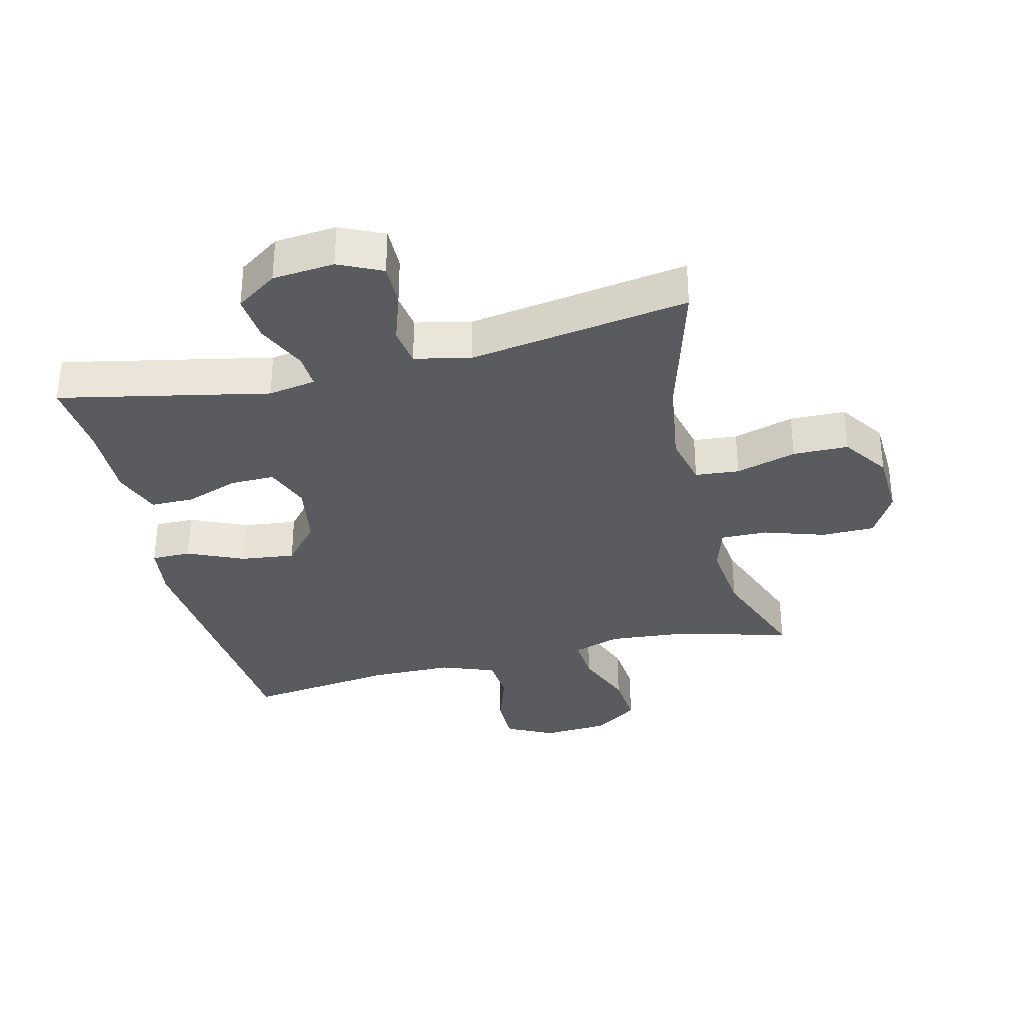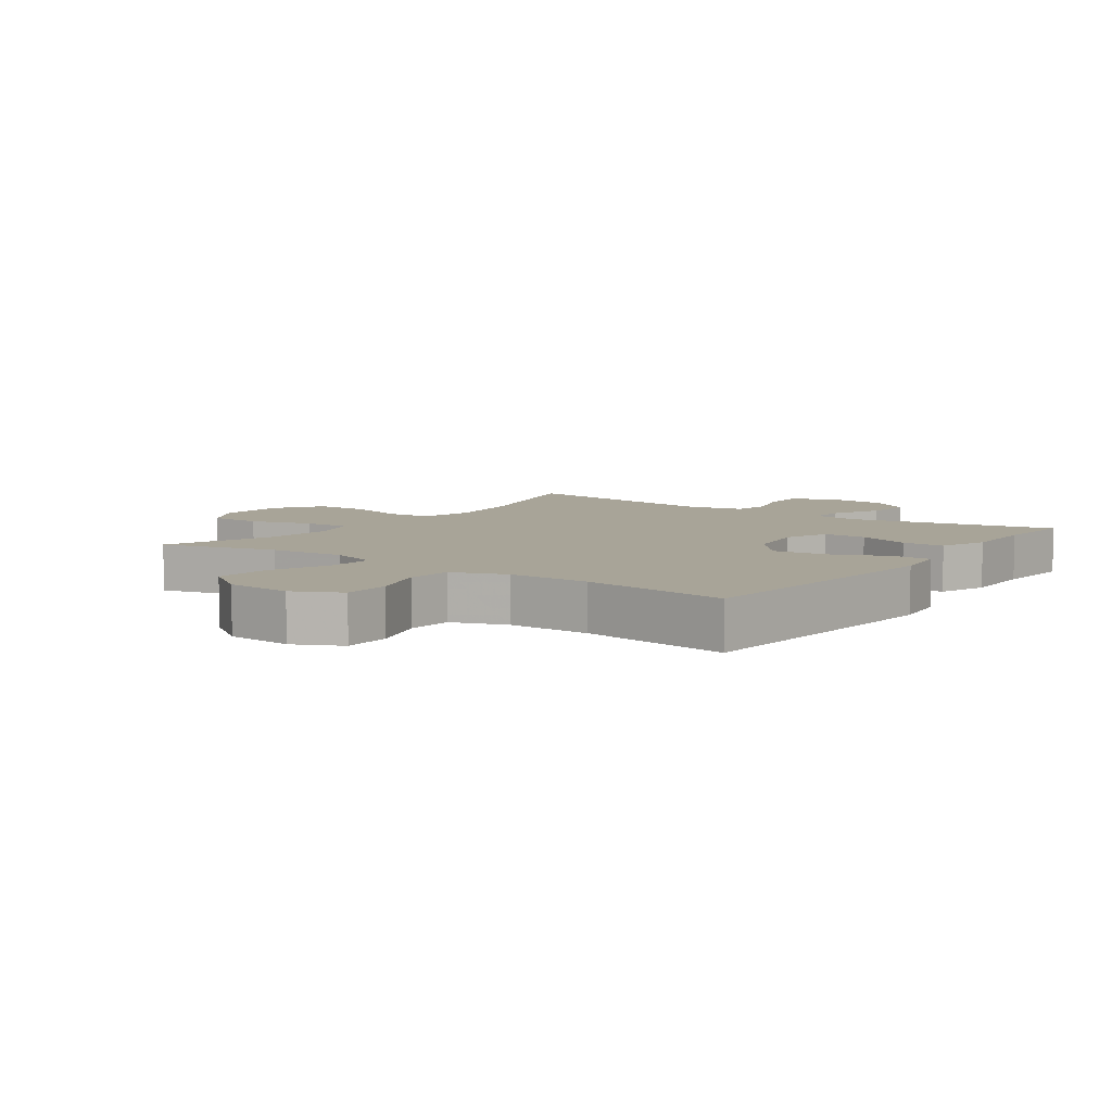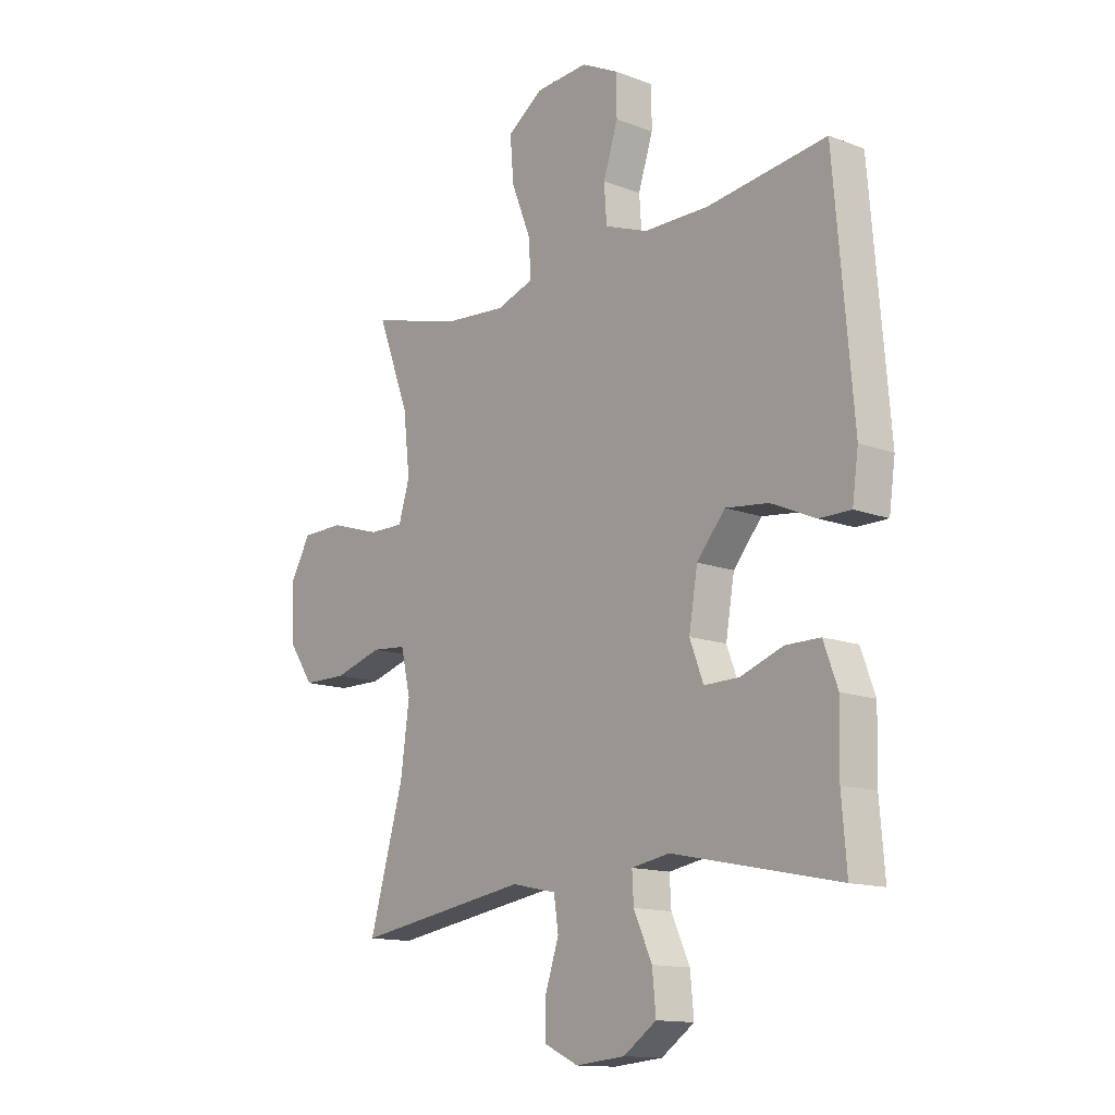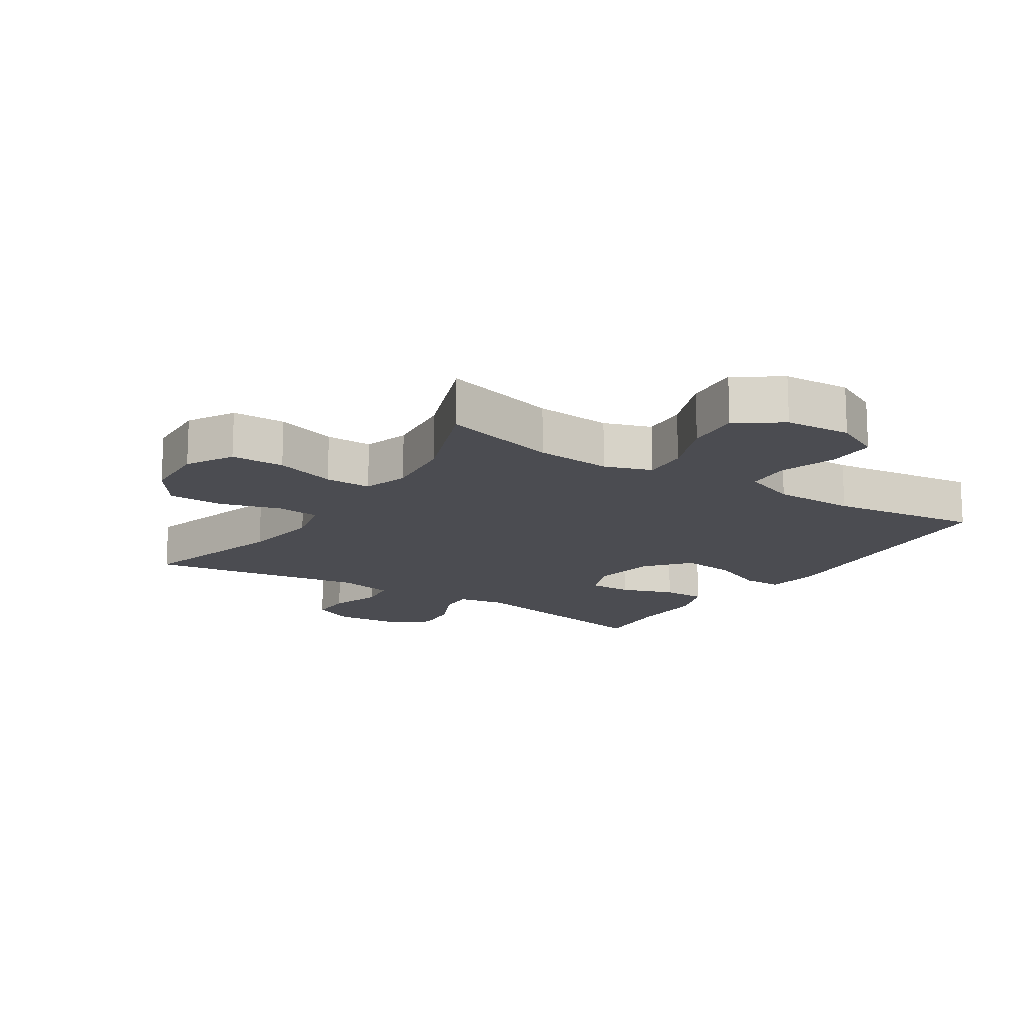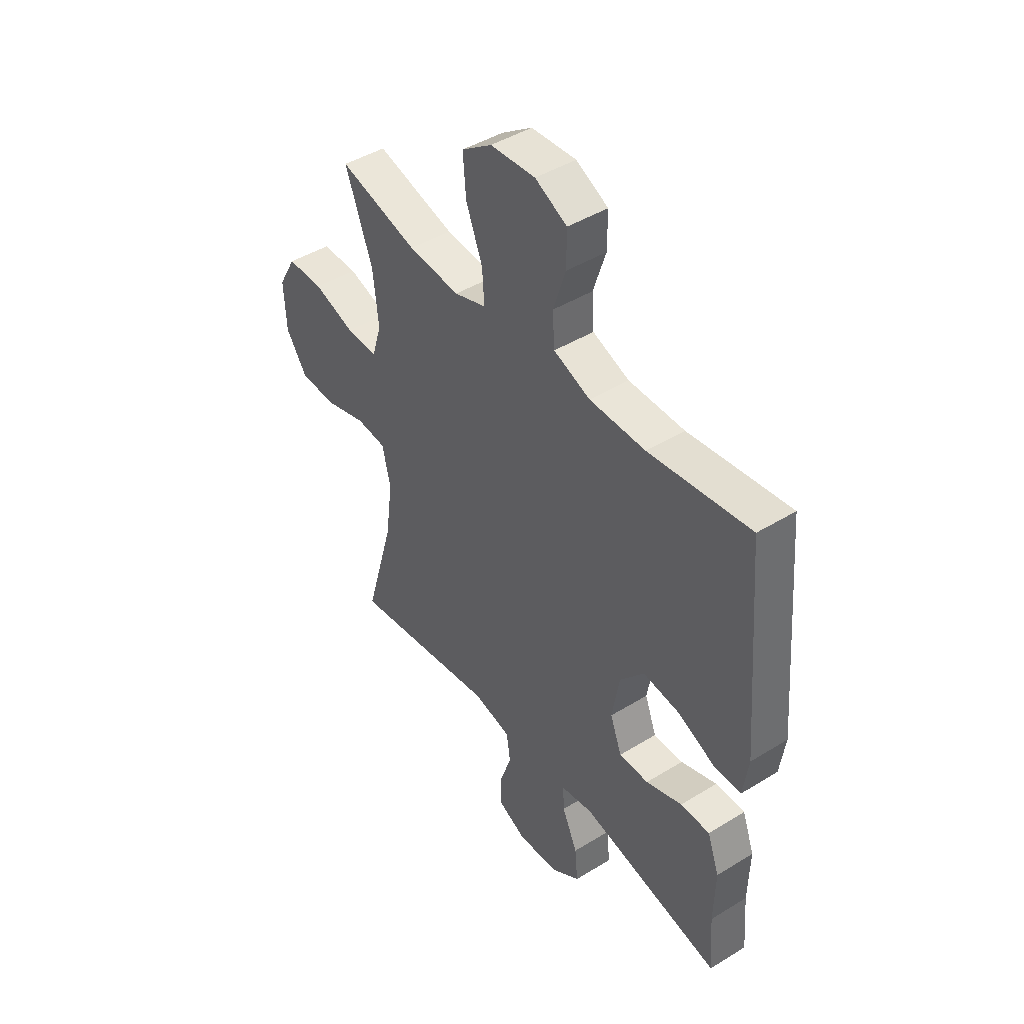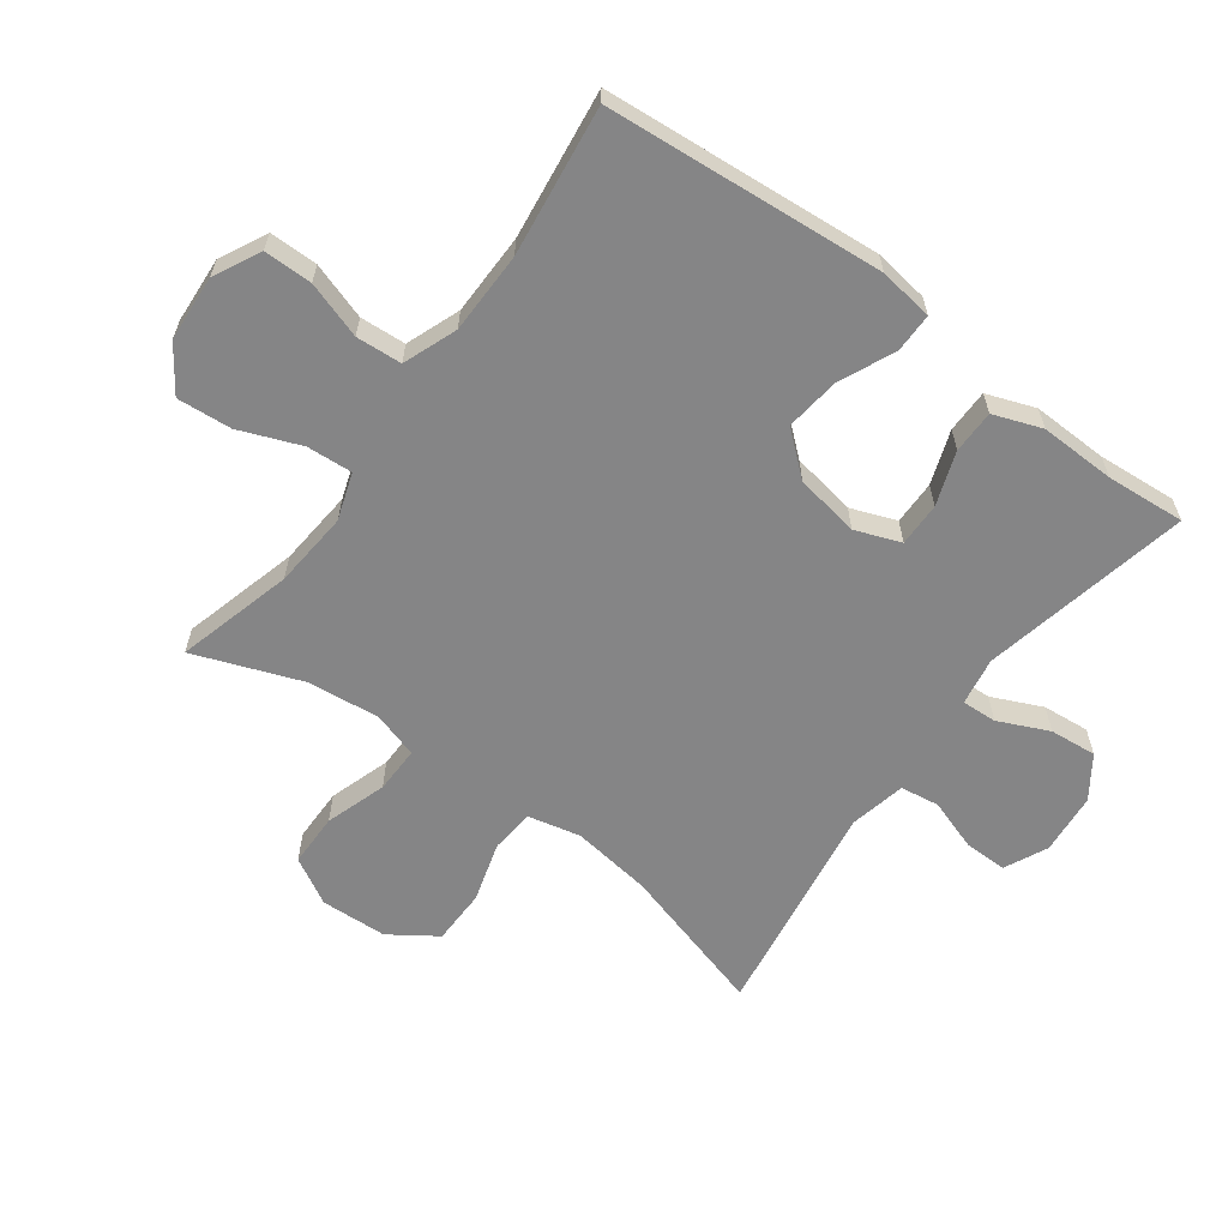
<metadata>
{"format":"obj","ext":"obj","renderer":"f3d","projection":"perspective","resolution":1024,"background":"white","views":[{"elev":-33.4,"azim":-166.3,"up":"+Y"},{"elev":7.0,"azim":35.9,"up":"+Y"},{"elev":-13.6,"azim":49.6,"up":"+Z"},{"elev":-15.3,"azim":-33.0,"up":"+Y"},{"elev":44.7,"azim":54.4,"up":"+Z"},{"elev":-61.9,"azim":53.5,"up":"+Y"}]}
</metadata>
<code>
v 0.5 0.07 -0.5
v 0.172 0.07 -0.432
v 0.097 0.07 -0.445
v 0.1 0.07 -0.5
v 0.136 0.07 -0.579
v 0.143 0.07 -0.653
v 0.078 0.07 -0.698
v -0.019 0.07 -0.707
v -0.087 0.07 -0.675
v -0.086 0.07 -0.607
v -0.059 0.07 -0.526
v -0.068 0.07 -0.465
v -0.156 0.07 -0.446
v -0.5 0.07 -0.5
v -0.432 0.07 -0.262
v -0.415 0.07 -0.136
v -0.434 0.07 -0.053
v -0.503 0.07 -0.047
v -0.598 0.07 -0.075
v -0.685 0.07 -0.074
v -0.735 0.07 -0.001
v -0.74 0.07 0.104
v -0.699 0.07 0.177
v -0.615 0.07 0.178
v -0.519 0.07 0.147
v -0.446 0.07 0.146
v -0.424 0.07 0.218
v -0.437 0.07 0.333
v -0.5 0.07 0.5
v -0.317 0.07 0.451
v -0.197 0.07 0.441
v -0.123 0.07 0.466
v -0.128 0.07 0.538
v -0.166 0.07 0.634
v -0.173 0.07 0.72
v -0.103 0.07 0.769
v 0.001 0.07 0.776
v 0.075 0.07 0.739
v 0.075 0.07 0.663
v 0.046 0.07 0.574
v 0.051 0.07 0.502
v 0.136 0.07 0.47
v 0.265 0.07 0.469
v 0.5 0.07 0.5
v 0.537 0.07 0.063
v 0.525 0.07 -0.023
v 0.463 0.07 -0.023
v 0.375 0.07 0.016
v 0.29 0.07 0.026
v 0.234 0.07 -0.04
v 0.217 0.07 -0.141
v 0.244 0.07 -0.212
v 0.313 0.07 -0.211
v 0.397 0.07 -0.181
v 0.465 0.07 -0.181
v 0.493 0.07 -0.257
v 0.49 0.07 -0.376
v 0.5 0 -0.5
v 0.172 0 -0.432
v 0.097 0 -0.445
v 0.1 0 -0.5
v 0.136 0 -0.579
v 0.143 0 -0.653
v 0.078 0 -0.698
v -0.019 0 -0.707
v -0.087 0 -0.675
v -0.086 0 -0.607
v -0.059 0 -0.526
v -0.068 0 -0.465
v -0.156 0 -0.446
v -0.5 0 -0.5
v -0.432 0 -0.262
v -0.415 0 -0.136
v -0.434 0 -0.053
v -0.503 0 -0.047
v -0.598 0 -0.075
v -0.685 0 -0.074
v -0.735 0 -0.001
v -0.74 0 0.104
v -0.699 0 0.177
v -0.615 0 0.178
v -0.519 0 0.147
v -0.446 0 0.146
v -0.424 0 0.218
v -0.437 0 0.333
v -0.5 0 0.5
v -0.317 0 0.451
v -0.197 0 0.441
v -0.123 0 0.466
v -0.128 0 0.538
v -0.166 0 0.634
v -0.173 0 0.72
v -0.103 0 0.769
v 0.001 0 0.776
v 0.075 0 0.739
v 0.075 0 0.663
v 0.046 0 0.574
v 0.051 0 0.502
v 0.136 0 0.47
v 0.265 0 0.469
v 0.5 0 0.5
v 0.537 0 0.063
v 0.525 0 -0.023
v 0.463 0 -0.023
v 0.375 0 0.016
v 0.29 0 0.026
v 0.234 0 -0.04
v 0.217 0 -0.141
v 0.244 0 -0.212
v 0.313 0 -0.211
v 0.397 0 -0.181
v 0.465 0 -0.181
v 0.493 0 -0.257
v 0.49 0 -0.376
f 54 55 56 57
f 53 54 57 1
f 52 53 1 2
f 51 52 2 3
f 50 51 3
f 45 46 47 48
f 43 44 45 48
f 42 43 48 49
f 41 42 49 50
f 37 38 39 40
f 37 40 41
f 36 37 41
f 33 34 35 36
f 32 33 36 41
f 31 32 41 50
f 28 29 30
f 27 28 30 31
f 26 27 31 50
f 22 23 24 25
f 18 19 20 21
f 17 18 21 22
f 13 14 15
f 12 13 15 16
f 8 9 10 11
f 8 11 12
f 7 8 12
f 4 5 6 7
f 3 4 7 12
f 17 22 25 26
f 16 17 26 50
f 3 12 16 50
f 114 113 112 111
f 58 114 111 110
f 59 58 110 109
f 60 59 109 108
f 60 108 107
f 105 104 103 102
f 105 102 101 100
f 106 105 100 99
f 107 106 99 98
f 97 96 95 94
f 98 97 94
f 98 94 93
f 93 92 91 90
f 98 93 90 89
f 107 98 89 88
f 87 86 85
f 88 87 85 84
f 107 88 84 83
f 82 81 80 79
f 78 77 76 75
f 79 78 75 74
f 72 71 70
f 73 72 70 69
f 68 67 66 65
f 69 68 65
f 69 65 64
f 64 63 62 61
f 69 64 61 60
f 83 82 79 74
f 107 83 74 73
f 107 73 69 60
f 1 58 59 2
f 2 59 60 3
f 3 60 61 4
f 4 61 62 5
f 5 62 63 6
f 6 63 64 7
f 7 64 65 8
f 8 65 66 9
f 9 66 67 10
f 10 67 68 11
f 11 68 69 12
f 12 69 70 13
f 13 70 71 14
f 14 71 72 15
f 15 72 73 16
f 16 73 74 17
f 17 74 75 18
f 18 75 76 19
f 19 76 77 20
f 20 77 78 21
f 21 78 79 22
f 22 79 80 23
f 23 80 81 24
f 24 81 82 25
f 25 82 83 26
f 26 83 84 27
f 27 84 85 28
f 28 85 86 29
f 29 86 87 30
f 30 87 88 31
f 31 88 89 32
f 32 89 90 33
f 33 90 91 34
f 34 91 92 35
f 35 92 93 36
f 36 93 94 37
f 37 94 95 38
f 38 95 96 39
f 39 96 97 40
f 40 97 98 41
f 41 98 99 42
f 42 99 100 43
f 43 100 101 44
f 44 101 102 45
f 45 102 103 46
f 46 103 104 47
f 47 104 105 48
f 48 105 106 49
f 49 106 107 50
f 50 107 108 51
f 51 108 109 52
f 52 109 110 53
f 53 110 111 54
f 54 111 112 55
f 55 112 113 56
f 56 113 114 57
f 57 114 58 1

</code>
